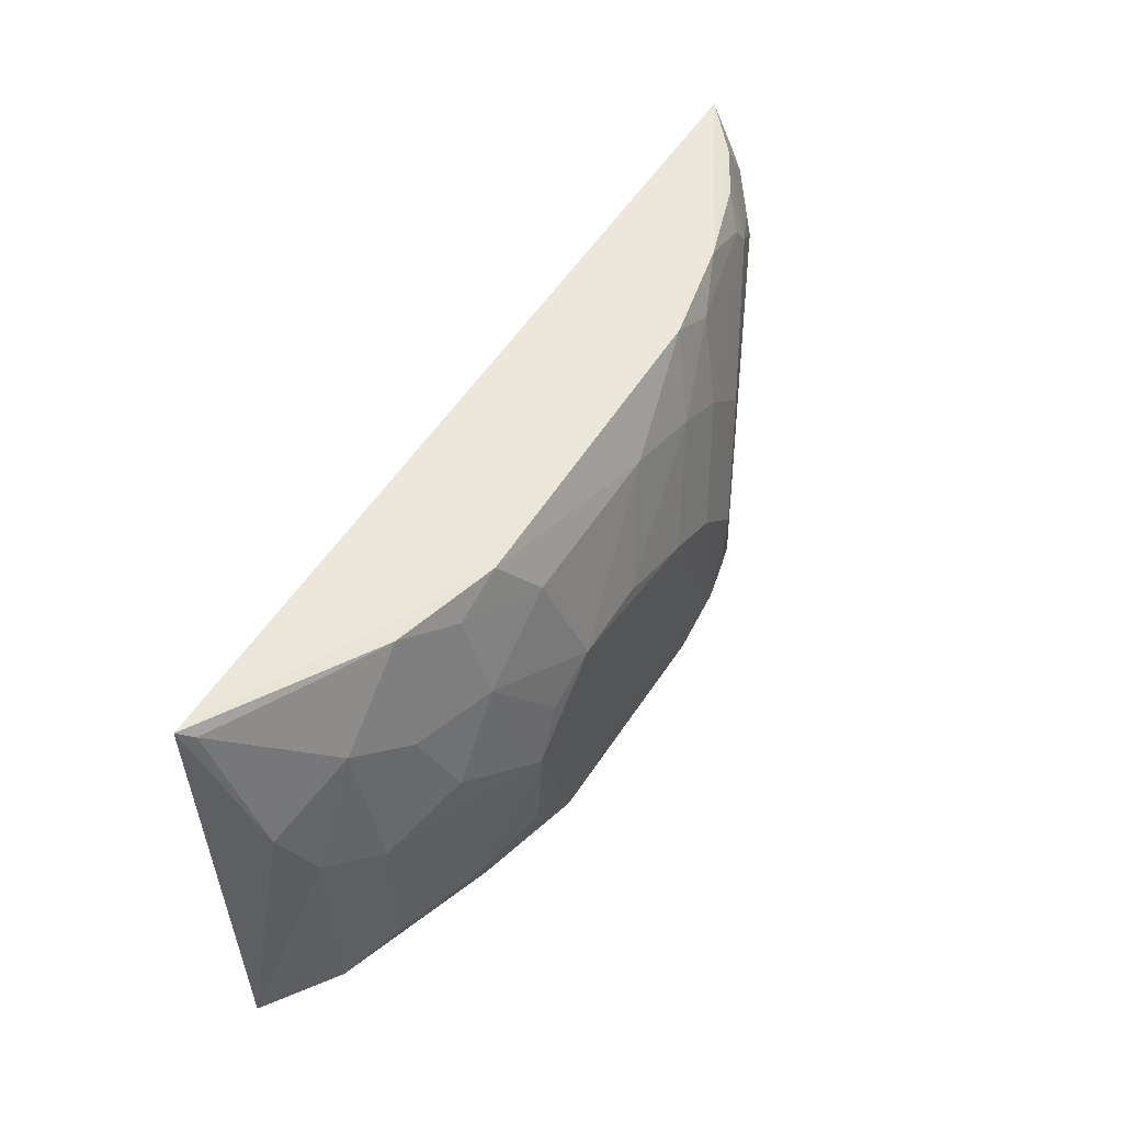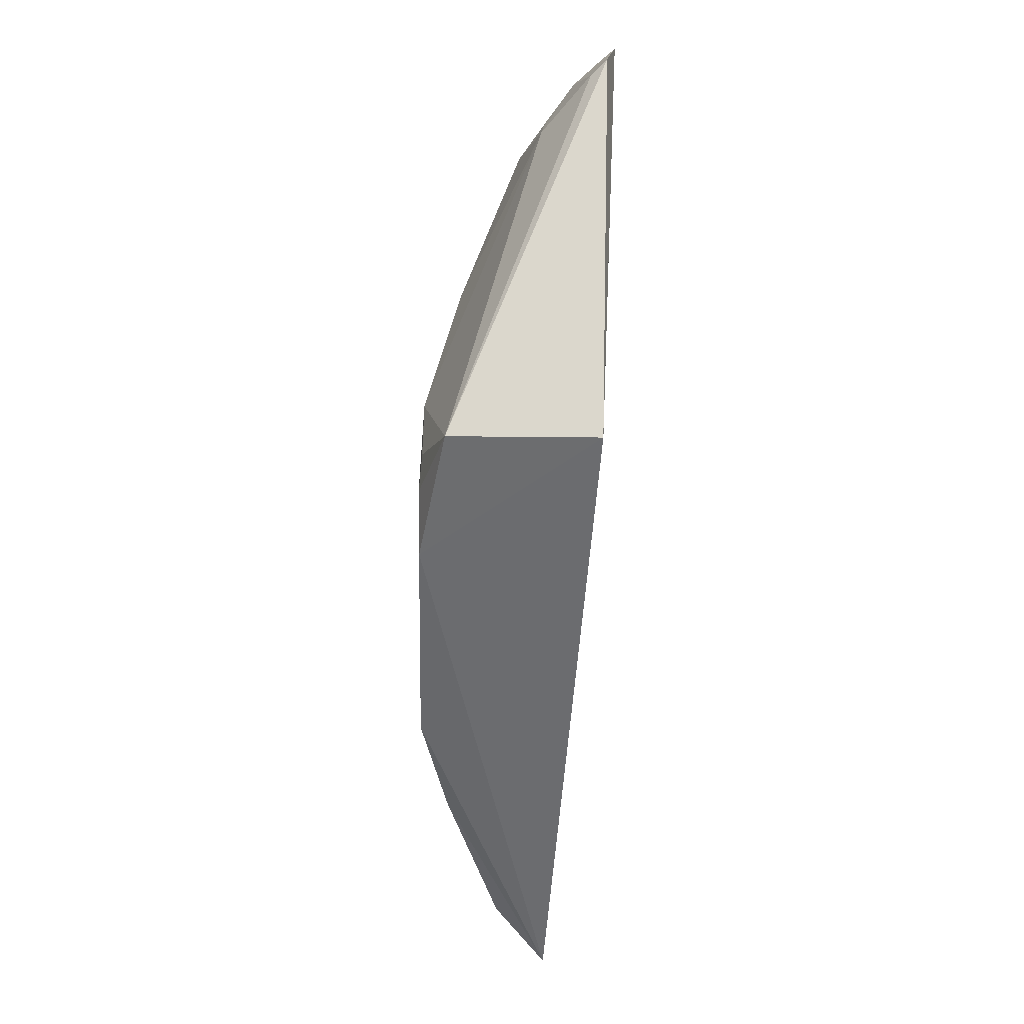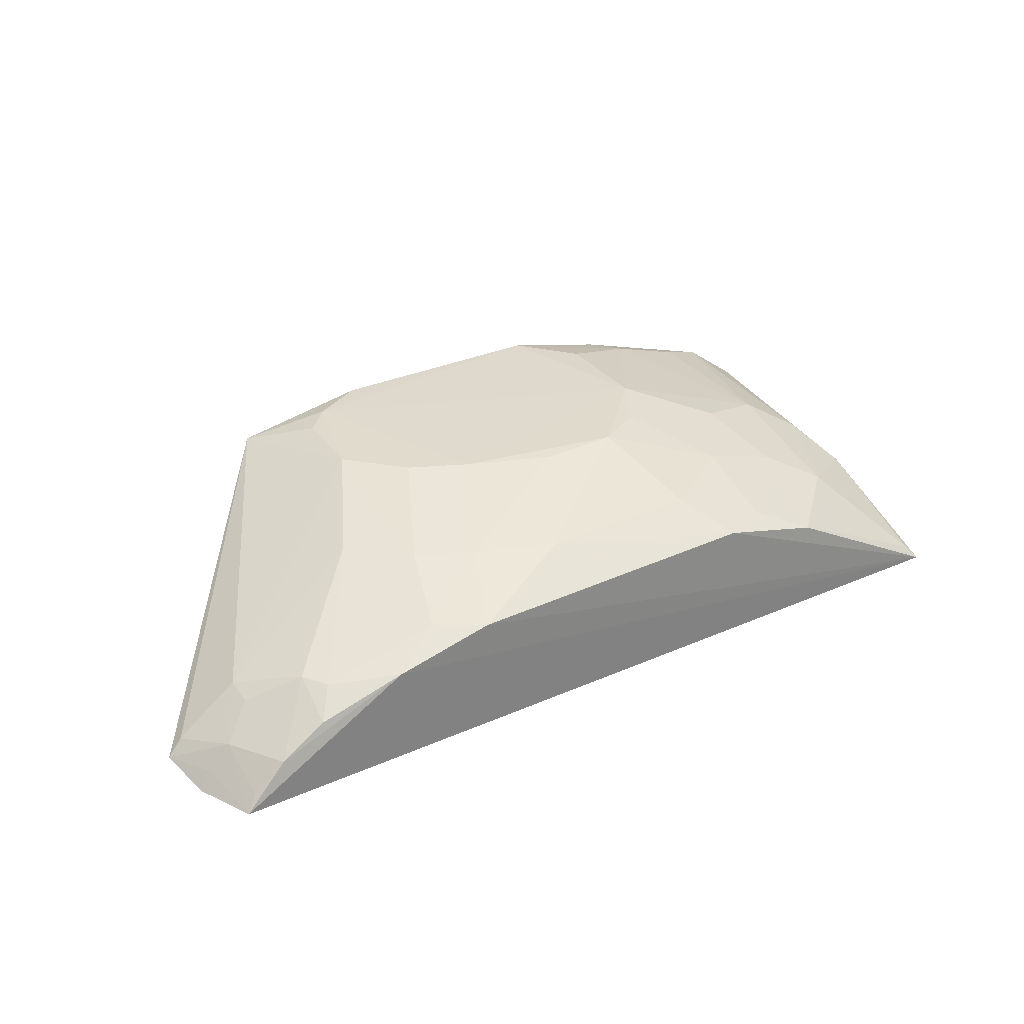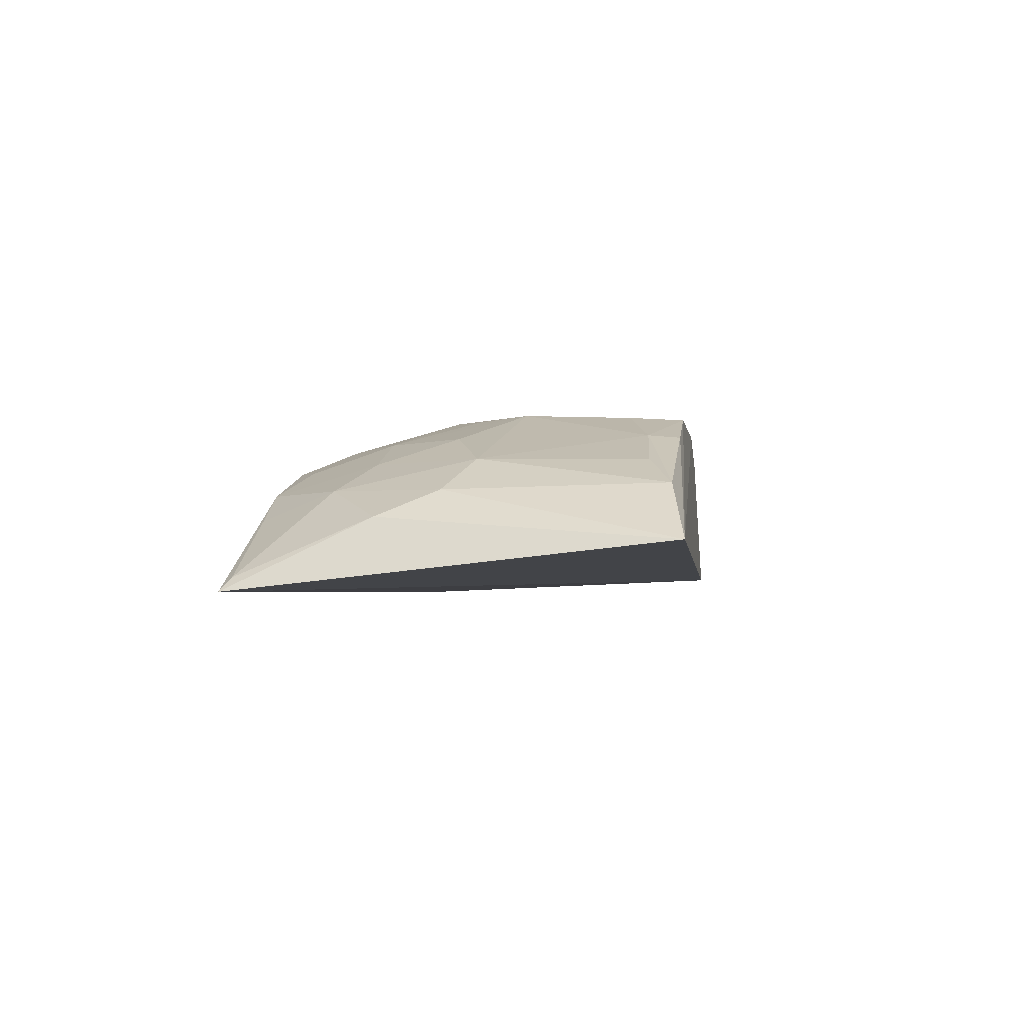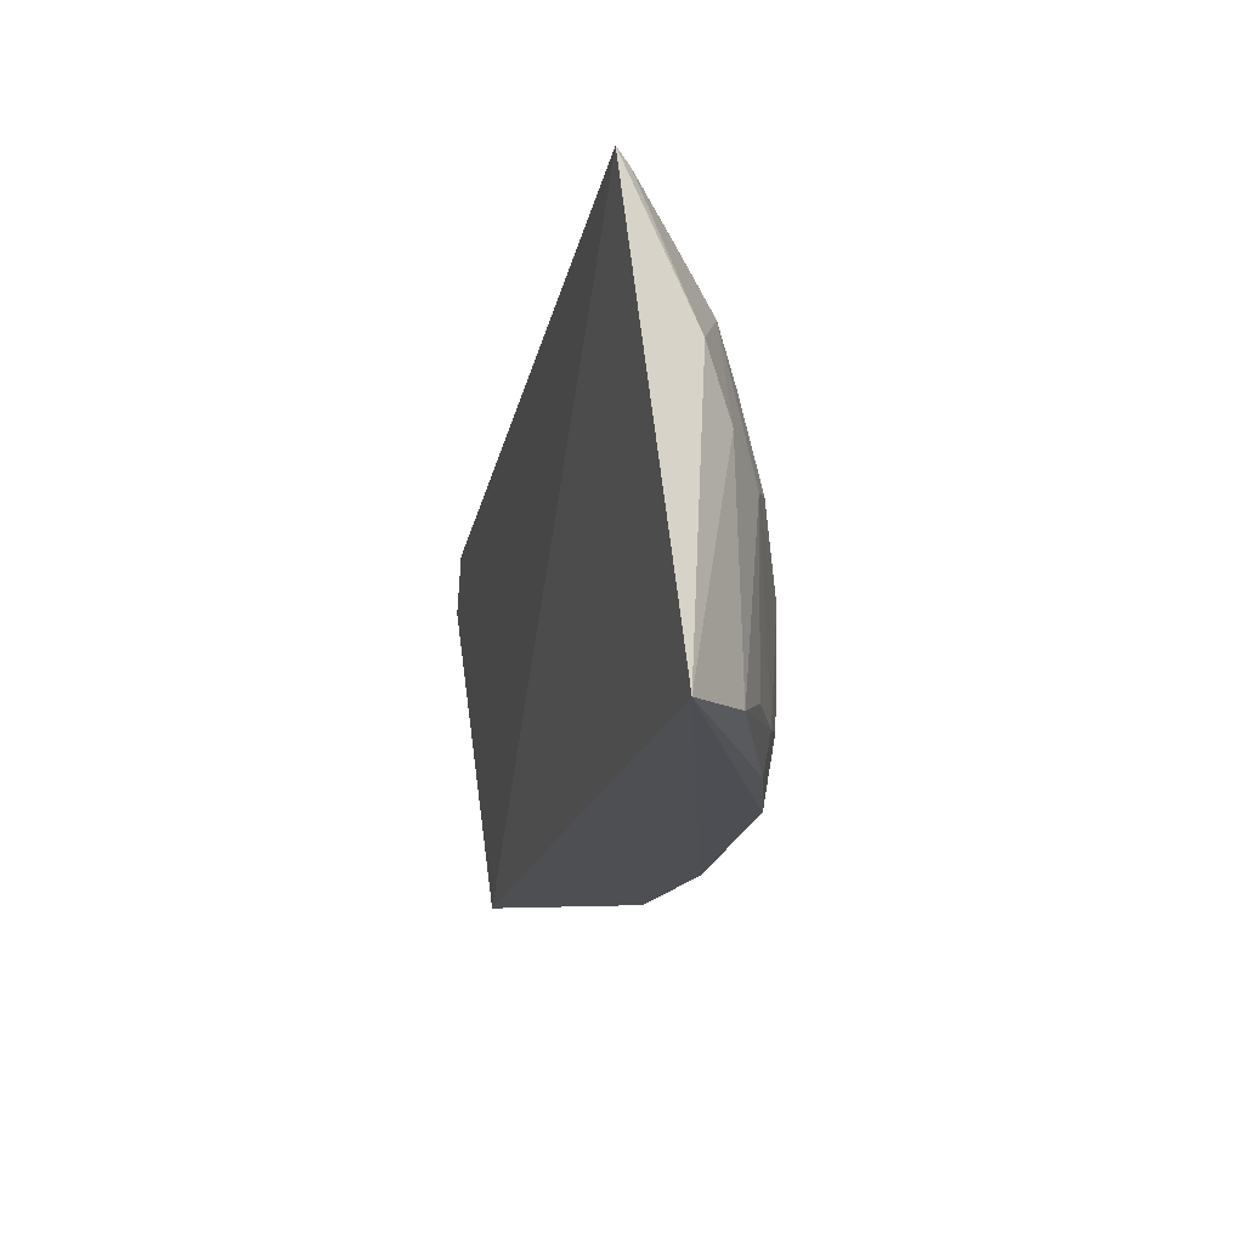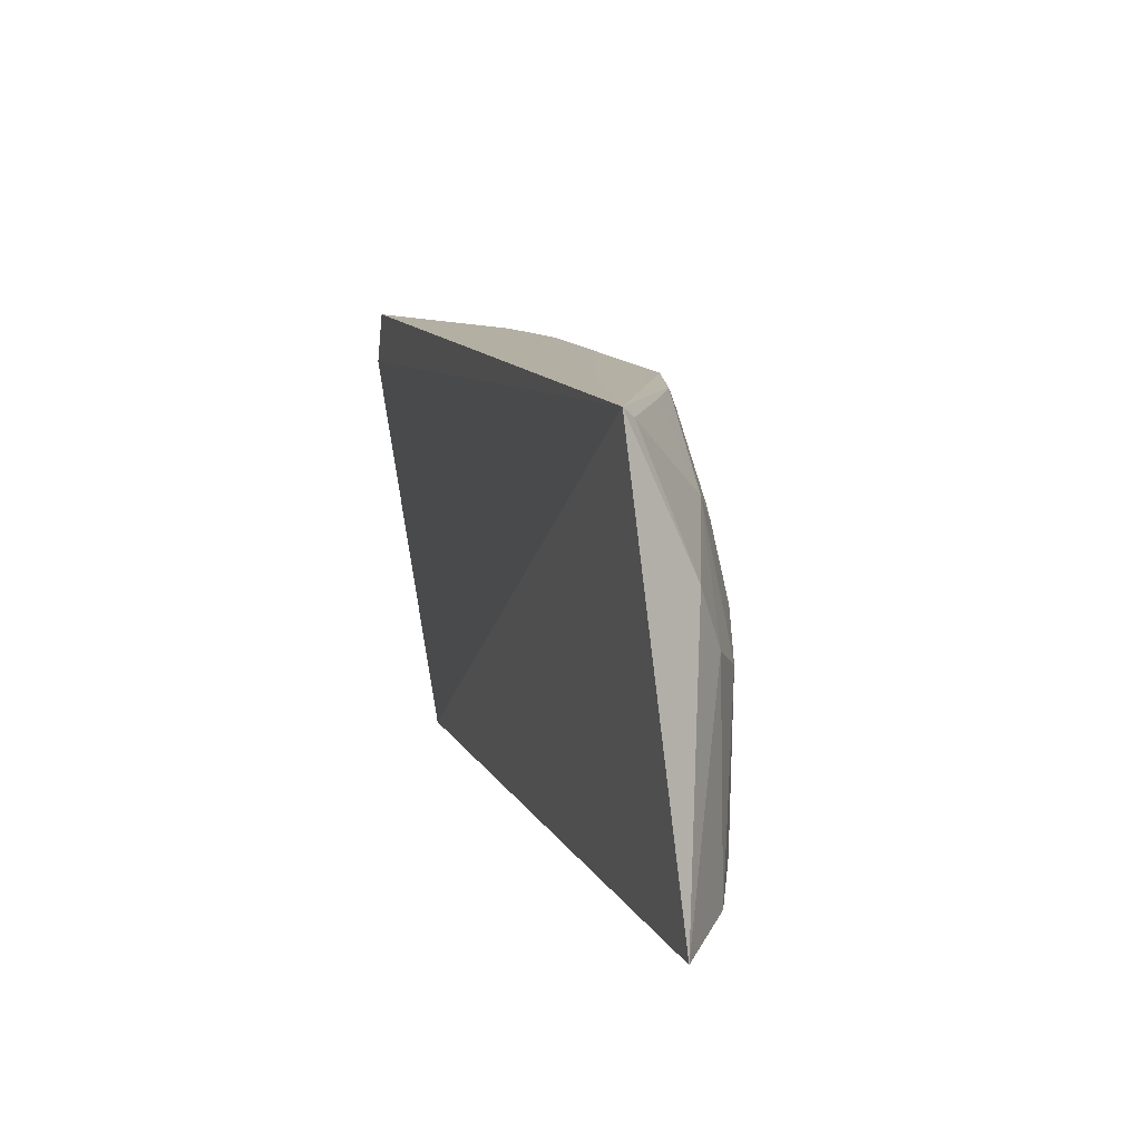
<metadata>
{"format":"obj","ext":"obj","renderer":"f3d","projection":"perspective","resolution":1024,"background":"white","views":[{"elev":54.6,"azim":122.2,"up":"+Z"},{"elev":-53.3,"azim":-91.6,"up":"+Z"},{"elev":33.0,"azim":-31.1,"up":"+Y"},{"elev":-2.8,"azim":97.7,"up":"+Y"},{"elev":-19.1,"azim":78.6,"up":"+Z"},{"elev":11.4,"azim":73.1,"up":"+Z"}]}
</metadata>
<code>
v 0.2591 0.218 0.1573
v 0.2764 0.2417 -0.06761
v 0.1238 0.3151 0.02454
v -0.06545 0.2995 0.09768
v -0.2124 0.2199 0.1292
v -0.09446 0.3026 -0.06048
v 0.1126 0.2845 0.1535
v 0.2392 0.2678 0.05222
v -0.09848 0.2268 -0.06443
v 0.09685 0.3143 -0.06028
v -0.06466 0.315 0.009712
v 0.08167 0.3152 0.06884
v -0.1983 0.2196 0.1586
v 0.2512 0.2542 0.08301
v 0.24 0.2702 -0.06028
v 0.1813 0.2845 0.09589
v -0.0223 0.3151 -0.06085
v -0.2186 0.2252 0.1018
v 0.007578 0.2982 0.1271
v -0.005754 0.3159 0.05353
v -0.1059 0.2722 0.1565
v 0.2112 0.2849 0.03846
v 0.1678 0.2996 -0.04492
v 0.1538 0.2993 -0.06083
v 0.1687 0.269 0.1534
v 0.1387 0.2983 0.09596
v -0.05023 0.3158 -0.04531
v -0.1778 0.2576 0.09907
v 0.09467 0.2979 0.126
v -0.03679 0.3157 0.03875
v 0.03975 0.3147 0.06913
v -0.03554 0.2999 0.1135
v -0.0527 0.2836 0.1556
v 0.2105 0.269 0.112
v 0.1244 0.3132 -0.03236
v 0.2104 0.2839 -0.0477
v 0.1392 0.283 0.1407
v 0.1087 0.3134 0.05275
v 0.1684 0.2987 0.05472
v -0.06342 0.3146 -0.03205
v -0.2104 0.2333 0.0996
v -0.1508 0.2568 0.1534
v -0.09471 0.2981 0.06921
v -0.07846 0.2846 0.1416
v 0.2536 0.2249 0.1522
v -0.1931 0.2407 0.1258
v -0.175 0.2419 0.1547
v -0.1492 0.2681 0.1261
v 0.1973 0.2546 0.1524
v -0.2056 0.2284 0.1261
v -0.192 0.2275 0.1543
v -0.1401 0.2676 0.139
v -0.1771 0.2549 0.1134
f 9 2 1
f 9 1 5
f 13 5 1
f 14 1 2
f 14 2 8
f 15 8 2
f 17 9 6
f 17 2 9
f 17 10 2
f 18 9 5
f 18 6 9
f 20 12 3
f 21 13 1
f 22 8 15
f 23 3 22
f 24 15 2
f 24 2 10
f 24 23 15
f 24 10 23
f 25 7 1
f 27 17 6
f 27 20 3
f 27 3 10
f 27 10 17
f 28 11 6
f 29 19 7
f 29 12 19
f 29 26 12
f 30 11 4
f 30 27 11
f 30 20 27
f 31 19 12
f 31 12 20
f 32 31 20
f 32 19 31
f 32 30 4
f 32 20 30
f 33 21 1
f 33 1 7
f 33 7 19
f 33 19 32
f 34 22 16
f 34 14 8
f 34 8 22
f 34 16 25
f 35 23 10
f 35 10 3
f 35 3 23
f 36 23 22
f 36 22 15
f 36 15 23
f 37 25 16
f 37 16 26
f 37 7 25
f 37 29 7
f 37 26 29
f 38 26 3
f 38 3 12
f 38 12 26
f 39 22 3
f 39 3 26
f 39 26 16
f 39 16 22
f 40 27 6
f 40 6 11
f 40 11 27
f 41 28 6
f 41 6 18
f 43 4 11
f 43 11 28
f 44 33 32
f 44 32 4
f 44 21 33
f 45 25 1
f 45 1 14
f 45 14 34
f 46 41 18
f 46 28 41
f 47 13 21
f 47 21 42
f 48 43 28
f 48 47 42
f 48 46 47
f 49 45 34
f 49 34 25
f 49 25 45
f 50 46 18
f 50 18 5
f 50 5 13
f 50 13 46
f 51 47 46
f 51 46 13
f 51 13 47
f 52 48 42
f 52 42 21
f 52 21 44
f 52 44 4
f 52 4 43
f 52 43 48
f 53 48 28
f 53 28 46
f 53 46 48

</code>
